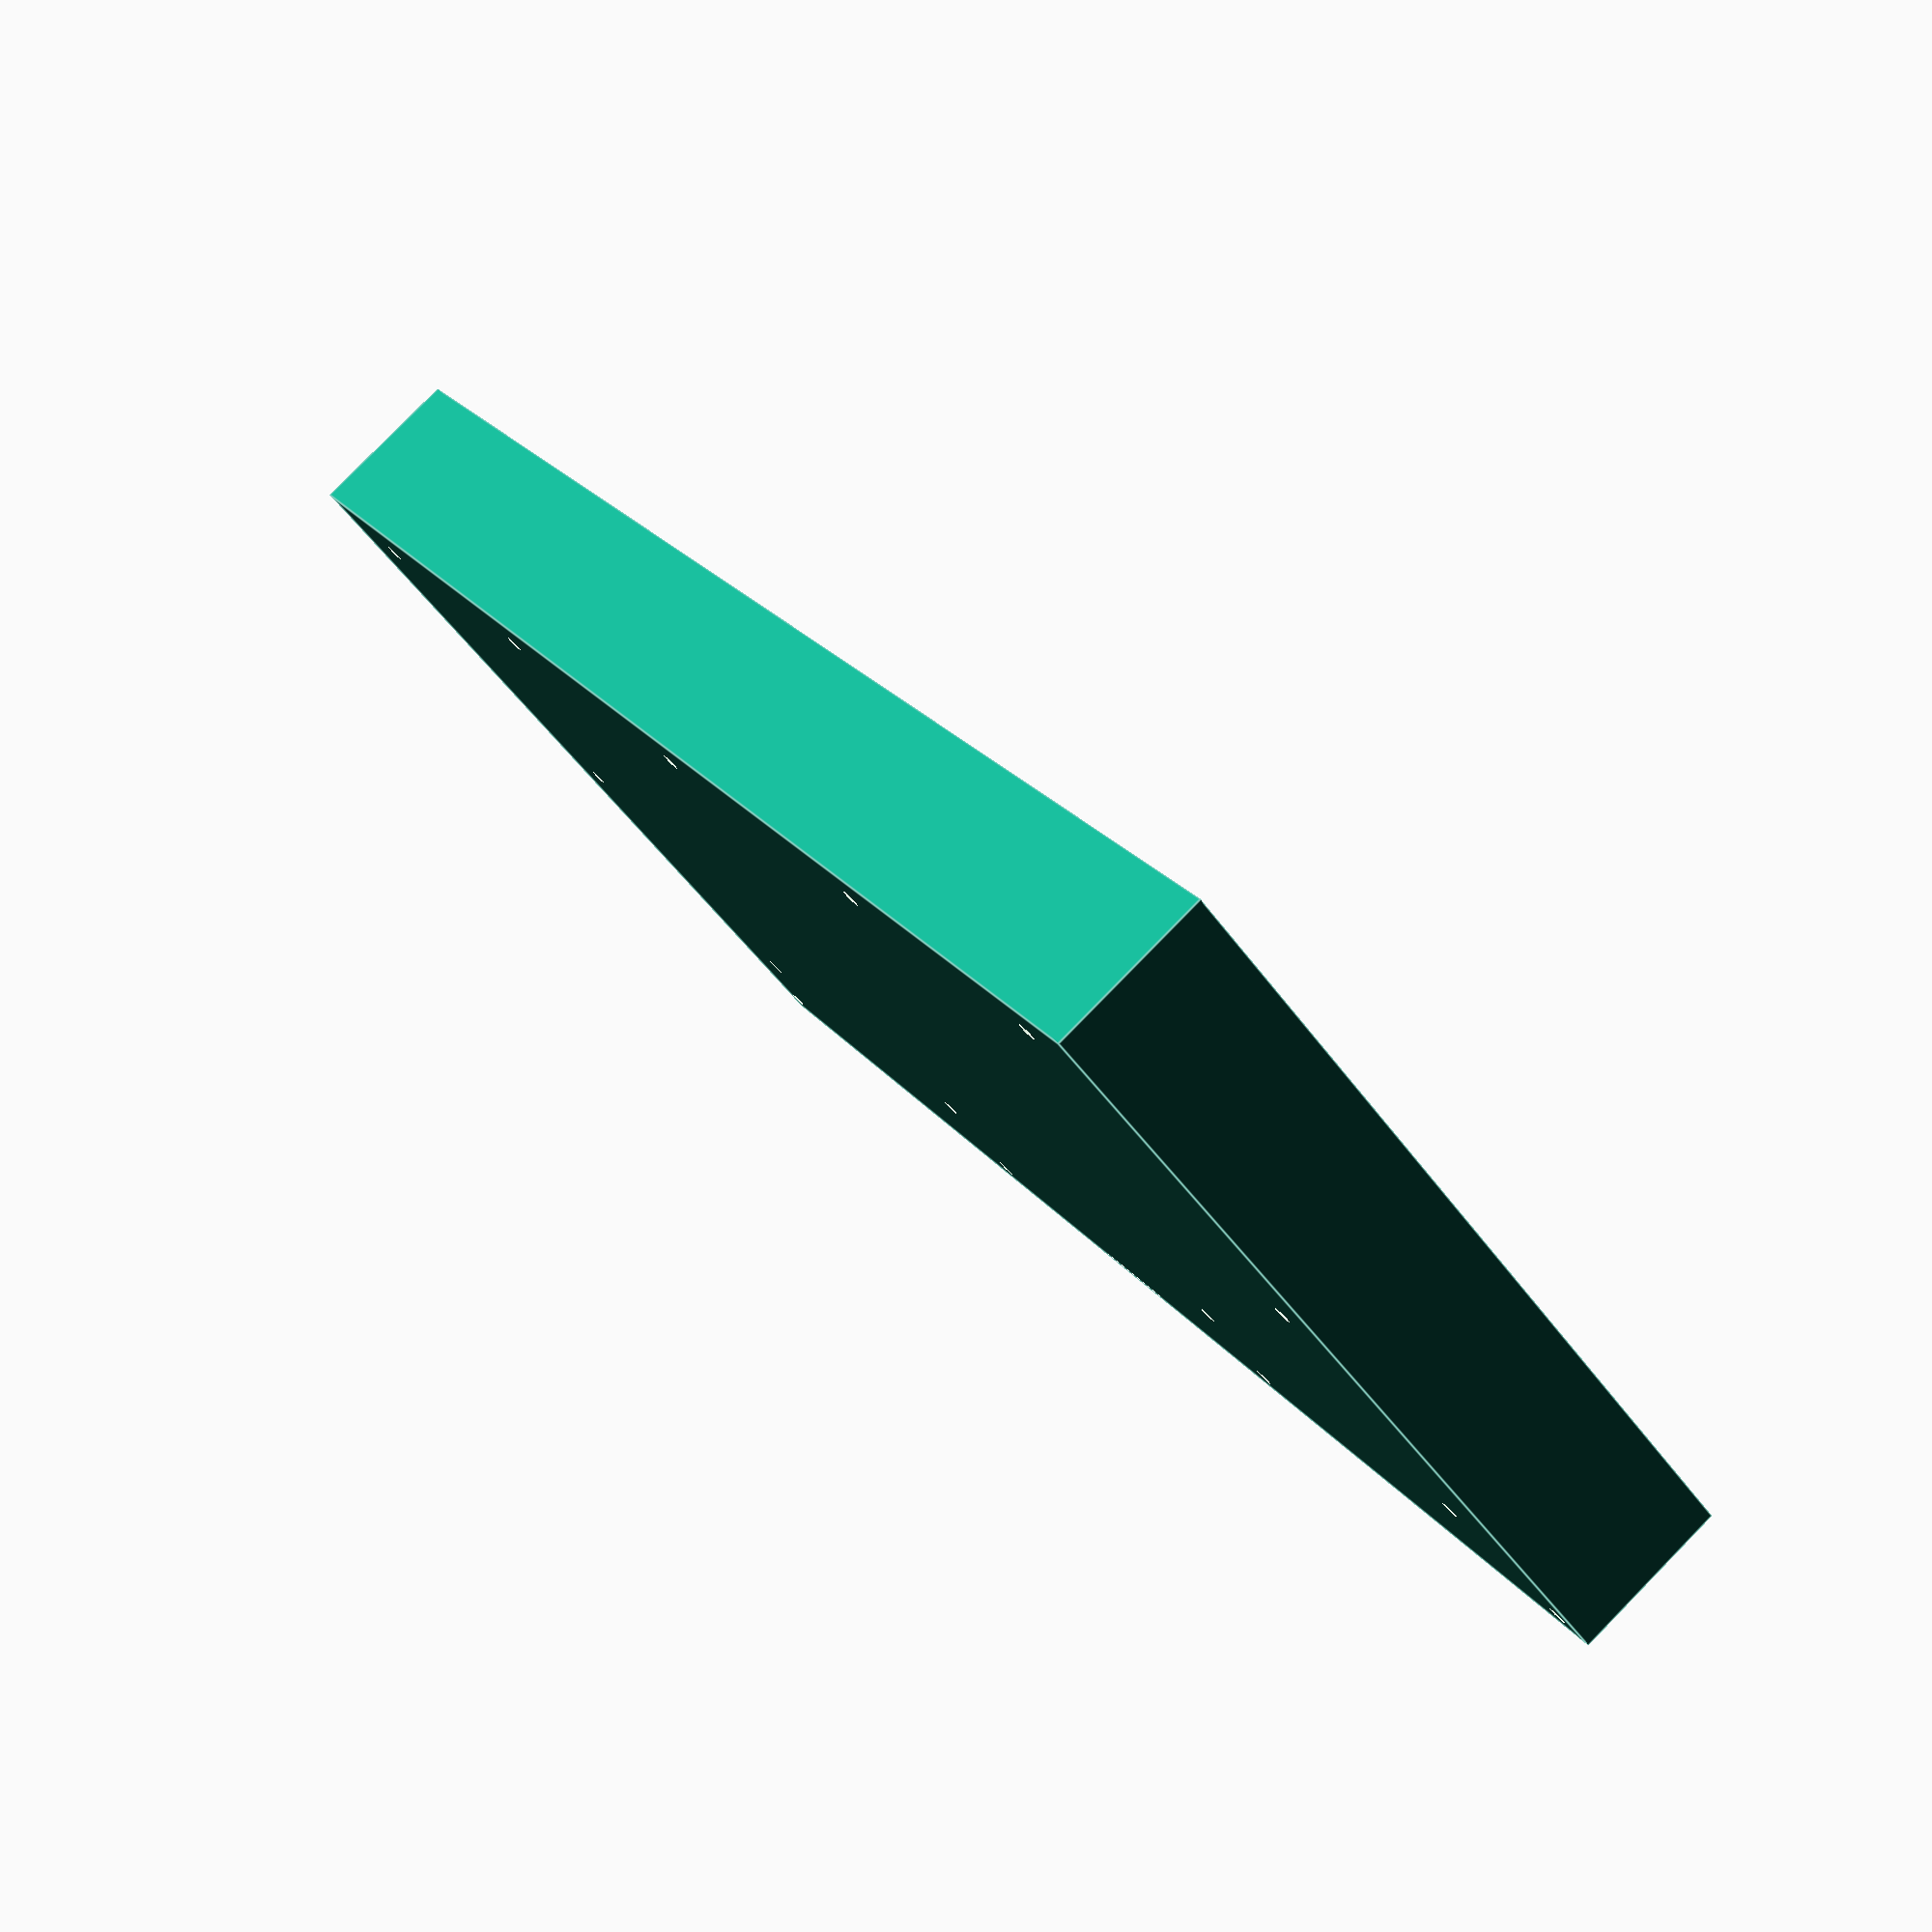
<openscad>
$fn=100;
// 高15mm

//rotate([90,0,0])
//BigBox();


//translate([0,0,-4])AntBaseConn();

translate([0,0,-38])AntBase();
      
//    AntHoles5();
    
module AntHoles6()
{
    translate([20,8,-1])cylinder(d=3.4,h=300);
    translate([80,8,-1])cylinder(d=3.4,h=300);
    translate([150,8,-1])cylinder(d=3.4,h=300);
    translate([220,8,-1])cylinder(d=3.4,h=300);
    translate([280,8,-1])cylinder(d=3.4,h=300);
}


 module AntHoles5()
{
    translate([0,-2,0]) color("RED") {
       // translate([150-25/2-8,25,2+8]) cube([8,8,25+4]);
       // translate([150+25/2,0,2+8]) cube([8,8,25+4]);
        
    
        translate([150-25/2-8,50,2+8]) cube([8,8,25+4]);
        translate([150+25/2,75,2+8]) cube([8,8,25+4]);

        translate([150-25/2-8,100,2+8]) cube([8,8,25+4]);
        translate([150+25/2,125,2+8]) cube([8,8,16]);
        
        translate([150-25/2-8,150,10]) cube([8,8,16]);
        
        
        
        translate([150-25/2,25+25,10])rotate([0,0,45]) {cube([43.36,8,8]);cube([33,8,17+4]);}
        translate([150-25/2,25+75,10])rotate([0,0,45]){cube([43.36,8,8]);cube([33,8,17+4]);}
        translate([150-25/2,25+125,10])rotate([0,0,45]){cube([43.36,8,8]);{cube([43.36,8,8]);cube([8,8,16]);}}
        
        
        translate([150-25/2,50,18])rotate([0,0,-45])cube([35.4+12.7,8,25-16+4]);
        translate([150-25/2,25+75,18])rotate([0,0,-45])cube([35.4,8,25-16+4]);
        translate([150-25/2,25+125,10+8])rotate([0,0,-45])cube([35.4,8,8]);
        
        translate([171.5,16,18])cube([8,8,25-16+4]);
        

    }
    
    
    
    
}
    






module AntHoles4()
{
    // translate([5,160,-1])cylinder(d=3.4,h=52);
    //    translate([300-5,160,-1])cylinder(d=3.4,h=52);
        
    //    translate([116,160,-1])cylinder(d=3.4,h=52);
    //    translate([222,160,-1])cylinder(d=3.4,h=52);
    
    translate([5,160,-1])cylinder(d=3.4,h=35);
    translate([300-5,160,-1])cylinder(d=3.4,h=35);
    translate([100,160,-1])cylinder(d=3.4,h=35);
    translate([200,160,-1])cylinder(d=3.4,h=35);
    
    
}


module AntHoles3()
{
    translate([20,140,-1])cylinder(d=3.4,h=300);
    translate([15,80,-1])cylinder(d=3.4,h=300);
    translate([100,140,-1])cylinder(d=3.4,h=300);
    translate([200,140,-1])cylinder(d=3.4,h=300);
    translate([285,80,-1])cylinder(d=3.4,h=300);
    translate([280,140,-1])cylinder(d=3.4,h=300);
}

module AntHoles1()
{
    
    translate([20,9,-1])cylinder(d=3.4,h=300);
    translate([80,9,-1])cylinder(d=3.4,h=300);
    translate([150,9,-1])cylinder(d=3.4,h=300);
    translate([220,9,-1])cylinder(d=3.4,h=300);
    translate([280,9,-1])cylinder(d=3.4,h=300);
    
}

module AntHoles2()
{
    translate([-1,20,200-5])rotate([0,90,0])cylinder(d=3.4,h=302);
    translate([-1,60,200-5])rotate([0,90,0])cylinder(d=3.4,h=302);
    translate([-1,100,200-5])rotate([0,90,0])cylinder(d=3.4,h=302);
    translate([-1,140,200-5])rotate([0,90,0])cylinder(d=3.4,h=302);
    
    
}

module AntBaseConn()
{
    difference() {
    union() {
    cube([300,150,4]);
    translate([4,15,0])cube([4,150-15,14]);
    translate([300-8,15,0])cube([4,150-15,14]);
    translate([4,150-4,0])cube([300-8,4,16]);
    }
    
    AntHoles1();
    translate([0,0,-200+14])AntHoles2();
    
    translate([20,14,-1])cube([260,120,40]);
    
    
    AntHoles3();
    
    translate([0,200,-4+8])rotate([90,0,0])AntHoles6();
    
    }
    
    
}

module AntBase()
{
    
    
    difference() {
        union() {
            cube([300,165,26+4]);
            translate([150-25/2-8,165,5]) cube([50-8,2,26-10]);
        }
    AntHoles1();
        
    AntHoles3();
        
    AntHoles4();    
        
    AntHoles5();
   
    translate([138,163,-1])rotate([0,0,0])cube([21,0.5,40]);
    }
}

module Tunnel(x,y)
{
    translate([y/2,0,y/2])rotate([0,90,0]) {
        sphere(d=y);
        cylinder(d=y,h=x);
        translate([0,0,x])sphere(d=y);
    }
}
module Room(x, y, z=3)
{
    scale([1,1,z])Tunnel(x,y);
}


module ScrewHole()
{
   // translate([116,100-5,-1])cylinder(d=3.4,h=32);
    //    translate([222,100-5,-1])cylinder(d=3.4,h=32);
          
//        translate([5,100-5,-1])cylinder(d=3.4,h=20);
//        translate([300-5,100-5,-1])cylinder(d=3.4,h=20);
       
//        translate([5,59,-1])cylinder(d=3.4,h=20);
//        translate([300-5,59,-1])cylinder(d=3.4,h=20);
//      //  translate([132,59,-1])cylinder(d=3.4,h=32);
//            
//        translate([5,5,-1])cylinder(d=3.4,h=20);
//        translate([300-5,5,-1])cylinder(d=3.4,h=20);        
//      //  translate([116,5,-1])cylinder(d=3.4,h=32);
//      //  translate([222,5,-1])cylinder(d=3.4,h=32);
//    
//    translate([0,100,0]) {
//        translate([5,5,-1])cylinder(d=3.4,h=20);
//        translate([300-5,5,-1])cylinder(d=3.4,h=20);        
//        //translate([116,5,-1])cylinder(d=3.4,h=32);
//        //translate([222,5,-1])cylinder(d=3.4,h=32);
//           translate([5,59,-1])cylinder(d=3.4,h=20);
//        translate([300-5,59,-1])cylinder(d=3.4,h=20);
//     
//    }
    
    translate([20,9,-1])cylinder(d=3.4,h=300);
    translate([80,9,-1])cylinder(d=3.4,h=300);
    translate([150,9,-1])cylinder(d=3.4,h=300);
    translate([220,9,-1])cylinder(d=3.4,h=300);
    translate([280,9,-1])cylinder(d=3.4,h=300);
    
    translate([-1,20,5])rotate([0,90,0])cylinder(d=3.4,h=302);
    translate([-1,60,5])rotate([0,90,0])cylinder(d=3.4,h=302);
    translate([-1,100,5])rotate([0,90,0])cylinder(d=3.4,h=302);
    translate([-1,140,5])rotate([0,90,0])cylinder(d=3.4,h=302);
    
    translate([-1,20,200-5])rotate([0,90,0])cylinder(d=3.4,h=302);
    translate([-1,60,200-5])rotate([0,90,0])cylinder(d=3.4,h=302);
    translate([-1,100,200-5])rotate([0,90,0])cylinder(d=3.4,h=302);
    translate([-1,140,200-5])rotate([0,90,0])cylinder(d=3.4,h=302);
    
    for (x=[20:54:200]) {
        translate([-1,145,x])rotate([0,90,0])cylinder(d=3.4,h=302);
    }
    
     for (x=[20:54:200]) {
        translate([-1,10,x])rotate([0,90,0])cylinder(d=3.4,h=302);
    }
}


module Trangle(x,y,z) {
 linear_extrude(height = z, center = false, convexity = 10, twist = 0)
    
    polygon(points=[[0,0],[0,y],[x,0]]);
}

module SmallWall()
{
    difference() {
        cube([4,20,30]);
        translate([-1,4,20])cube([6,6,6]);
    }
}




//translate([100,0,4])rotate([0,0,20])cube([80,4,10]);
//translate([150,30,4])rotate([0,0,160])cube([80,4,10]);
//translate([30,70,4])rotate([0,0,30])cube([80,4,10]);
</openscad>
<views>
elev=277.7 azim=229.6 roll=224.4 proj=p view=edges
</views>
